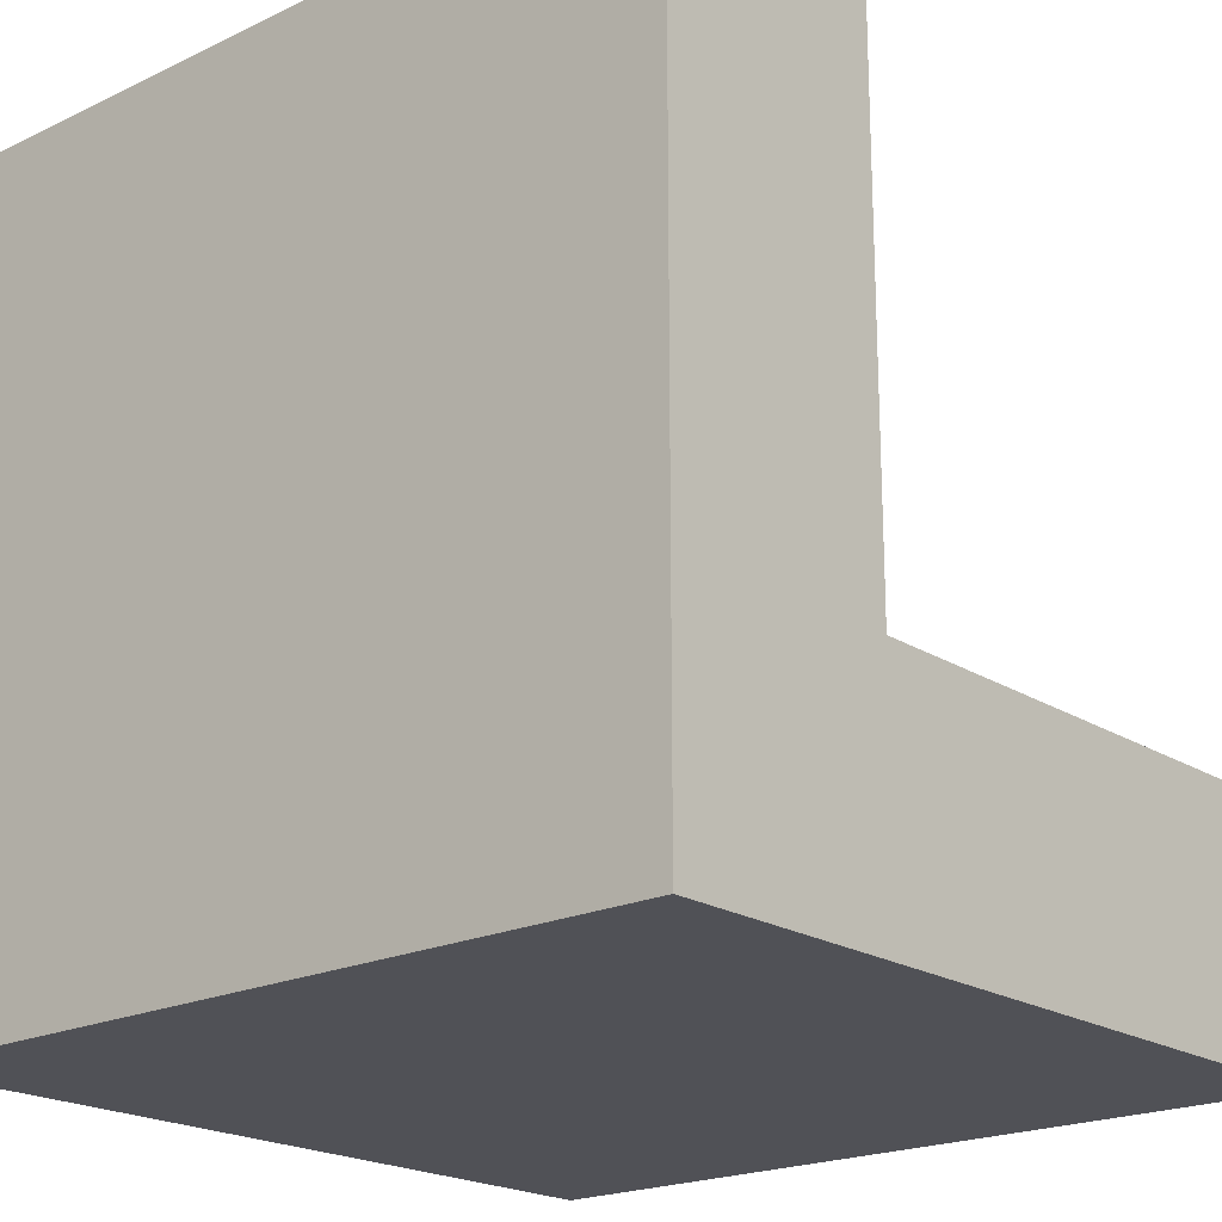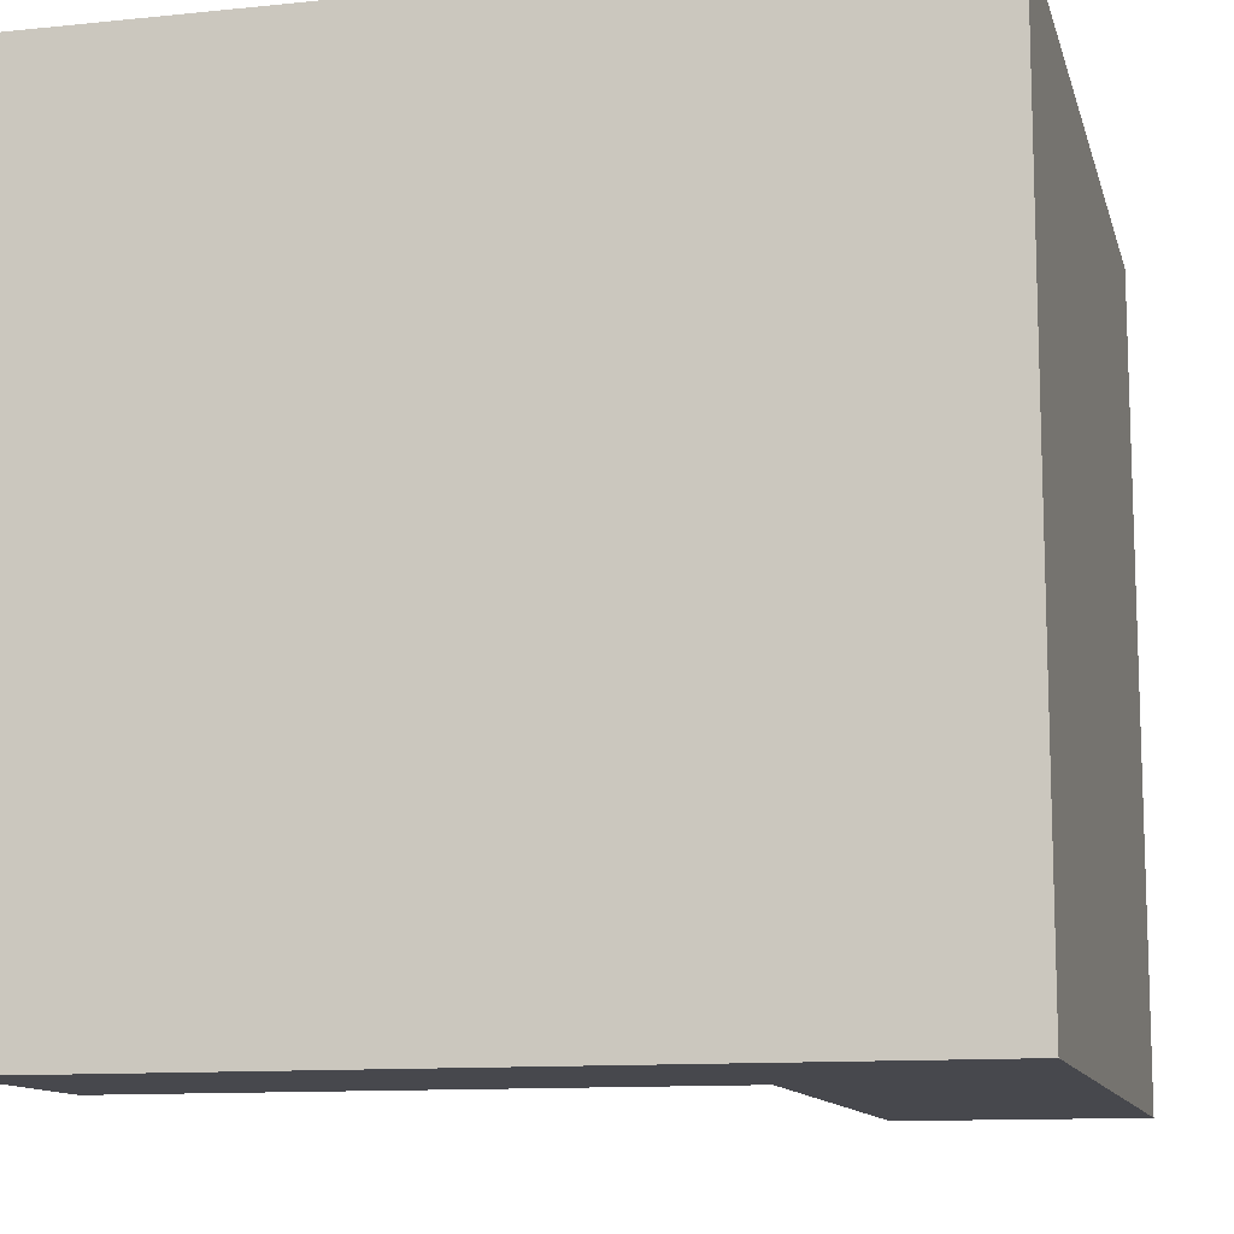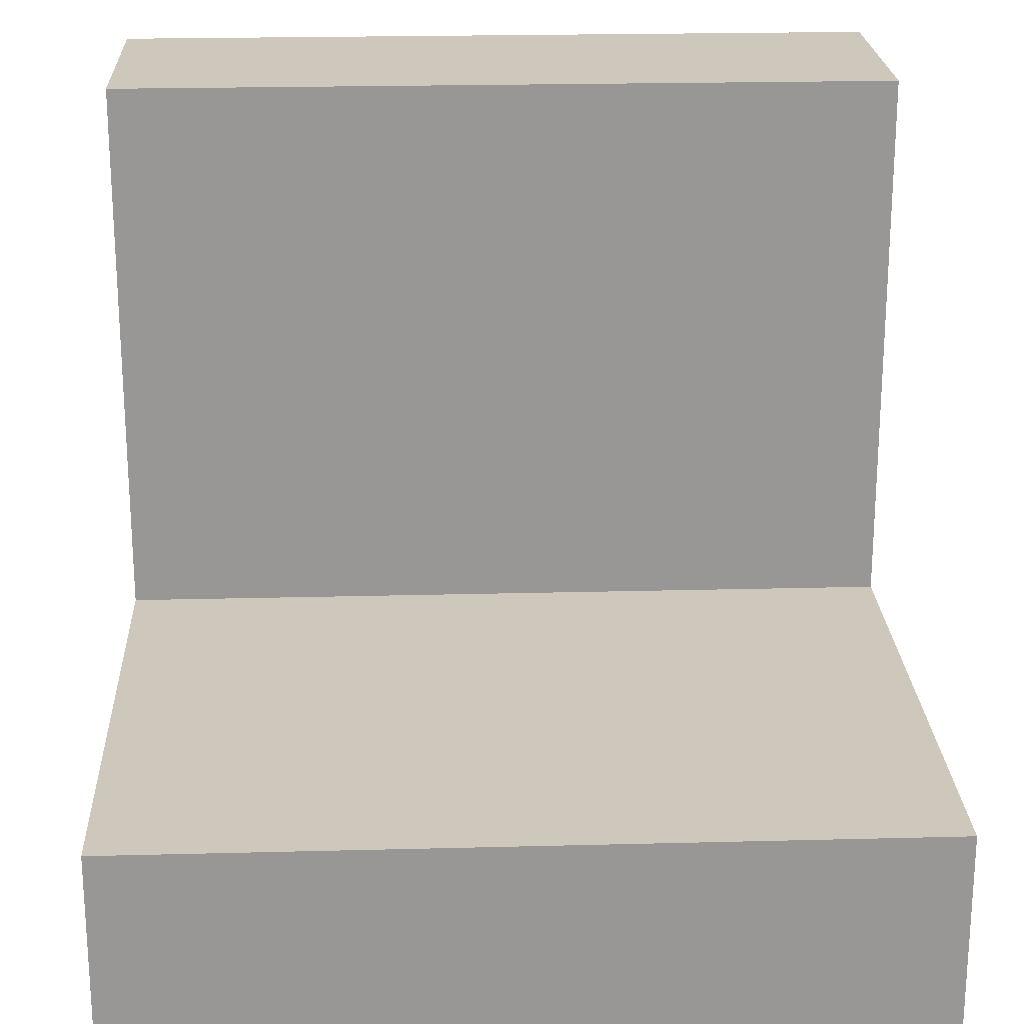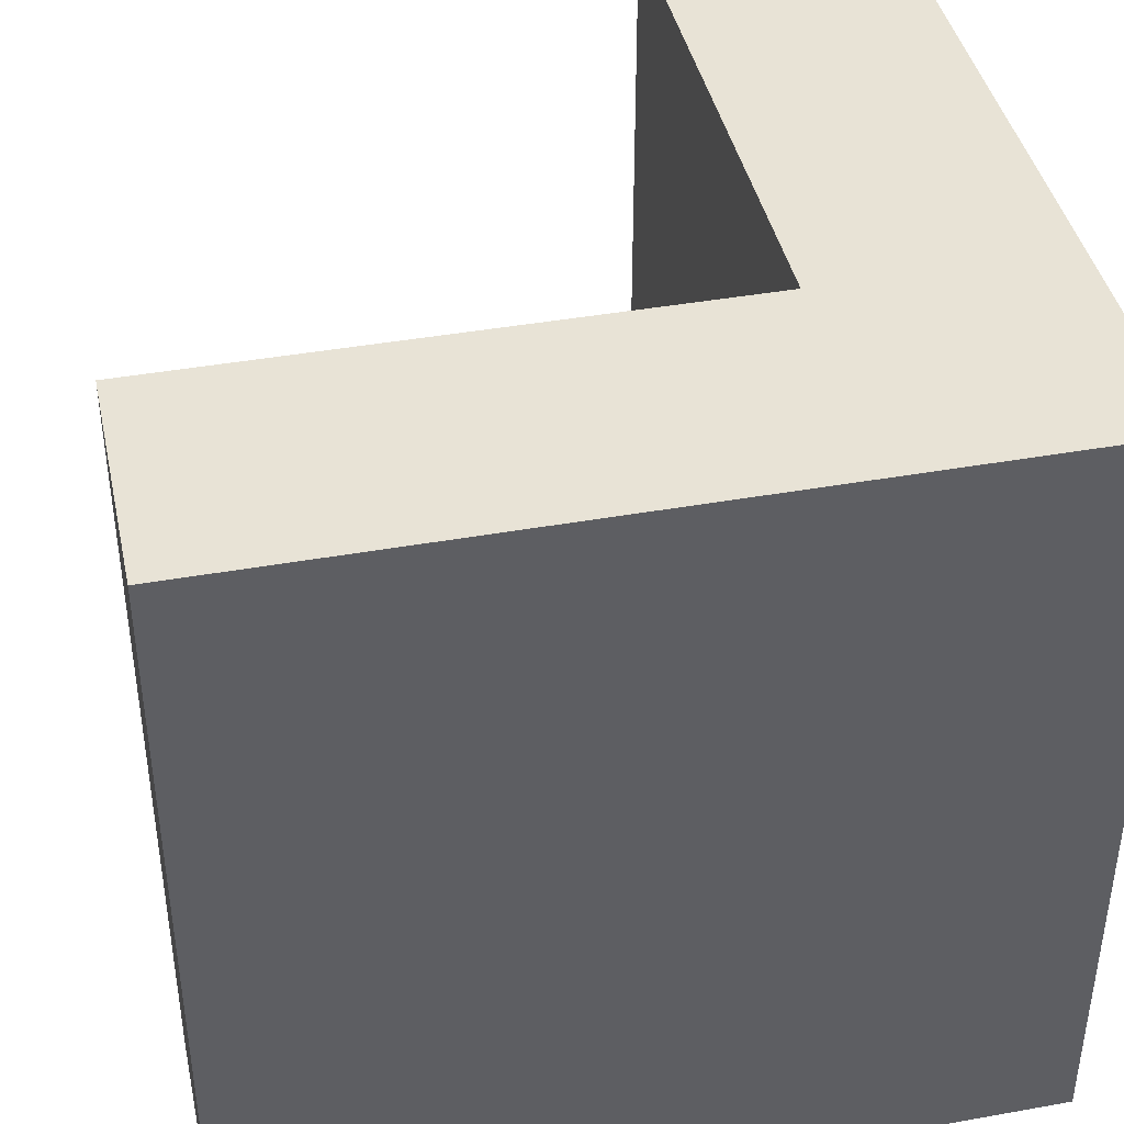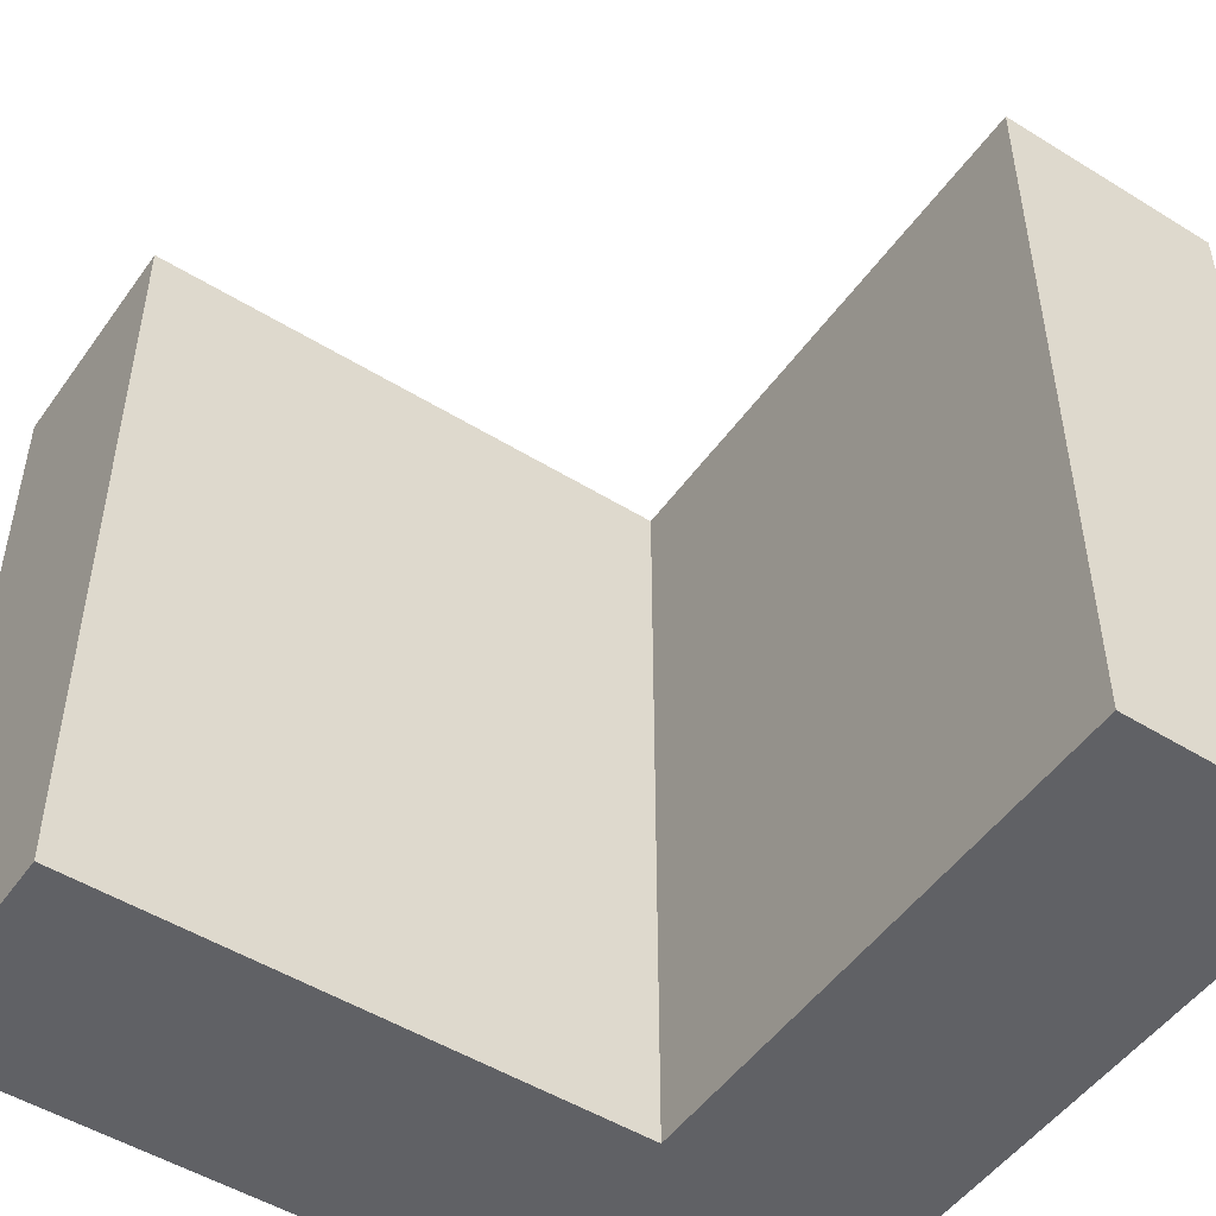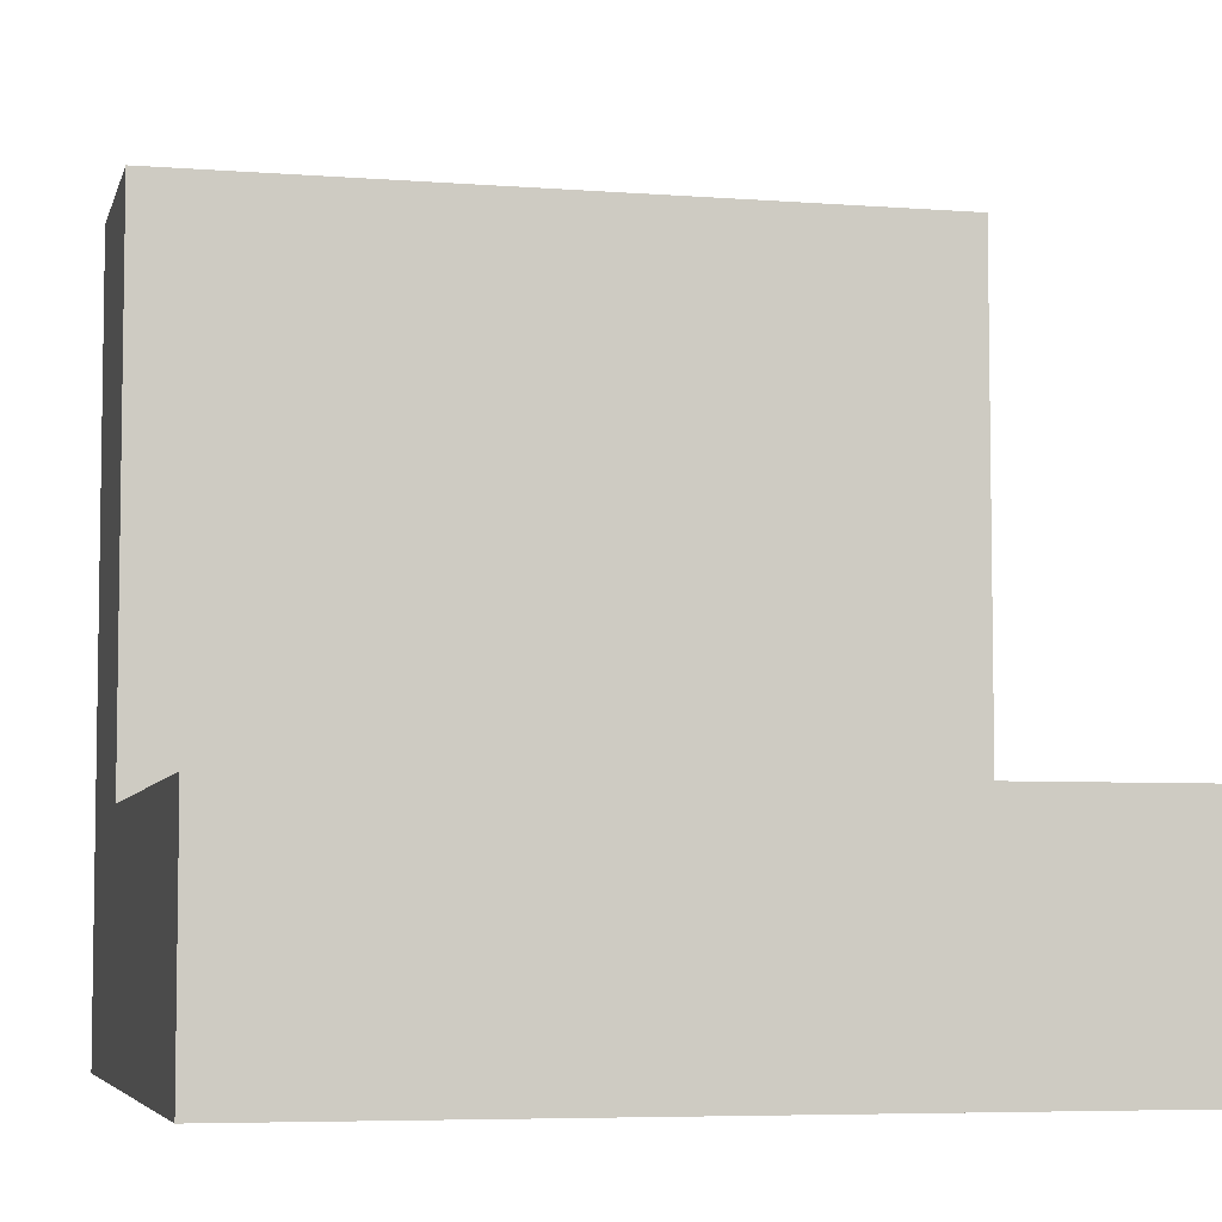
<metadata>
{"format":"obj","ext":"obj","renderer":"f3d","projection":"perspective","resolution":1024,"background":"white","views":[{"elev":-20.3,"azim":-49.0,"up":"+Y"},{"elev":-11.8,"azim":-76.2,"up":"+Z"},{"elev":22.0,"azim":87.4,"up":"+Y"},{"elev":41.6,"azim":-102.2,"up":"+Z"},{"elev":-50.1,"azim":145.8,"up":"+Z"},{"elev":-5.8,"azim":76.7,"up":"+Y"}]}
</metadata>
<code>
o obj_0
v 10 -10 20
v 10 -10 -0
v 10 -4 -0
v 10 -4 20
v -4 -4 20
v -4 -4 -0
v -4 10 0
v -4 10 20
v -10 10 20
v -10 10 0
v -10 -10 -0
v -10 -10 20
f 1 2 3
f 1 3 4
f 4 5 1
f 1 11 2
f 2 11 6
f 2 6 3
f 7 8 5
f 7 5 6
f 9 10 11
f 9 11 12
f 12 11 1
f 8 7 10
f 8 10 9
f 12 5 9
f 1 5 12
f 8 9 5
f 7 6 10
f 11 10 6
f 4 3 6
f 4 6 5

</code>
